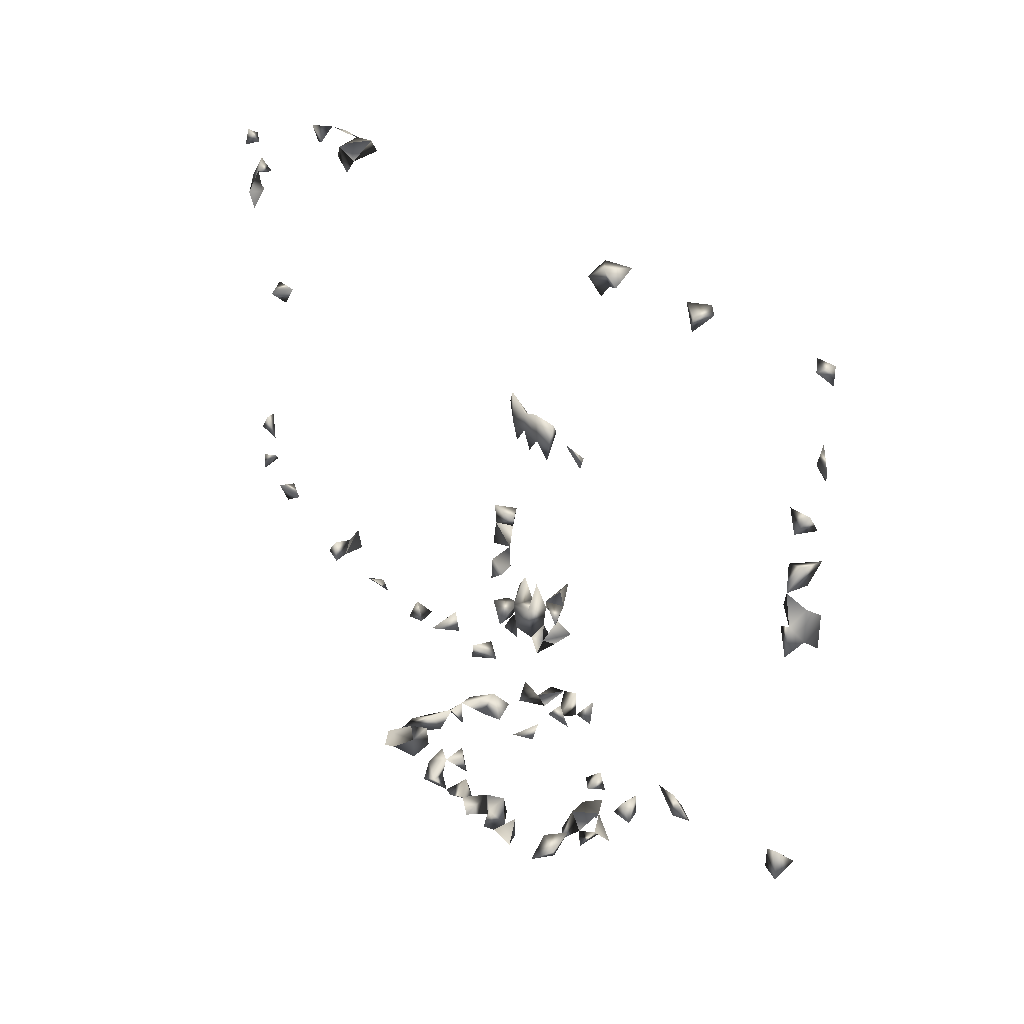
<metadata>
{"format":"obj","ext":"obj","renderer":"f3d","projection":"perspective","resolution":1024,"background":"white","views":[{"elev":28.2,"azim":54.4,"up":"+Y"}]}
</metadata>
<code>
v 0.794 0.5588 0.01717
v 0.8287 0.5572 0.05106
v 0.8287 0.5577 0.01349
v 0.2258 -0.6545 0.1104
v 0.2414 -0.6545 0.06896
v -0.8112 0.4834 0.05833
v -0.2508 -0.6513 0.1321
v 0.133 -0.6329 0.1321
v 0.8255 -0.3471 0.05833
v 0.8235 -0.2917 0.05833
v -0.8259 0.3798 0.002513
v -0.2759 -0.6523 -0.1415
v -0.06179 0.03286 -0.1441
v 0.2581 -0.6268 -0.01381
v 0.167 -0.6545 0.1193
v 0.09955 -0.6457 0.1321
v 0.2612 -0.6278 0.08593
v -0.384 -0.355 0.05833
v -0.01561 -0.6382 0.1321
v -0.07141 -0.6337 0.1321
v 0.8287 -0.3243 0.02172
v 0.7894 -0.347 0.04728
v -0.1242 -0.6545 -0.144
v 0.187 -0.6517 -0.1441
v 0.2236 -0.6545 -0.1434
v 0.2216 -0.6149 0.07805
v 0.204 -0.3605 0.05833
v -0.8278 -0.2804 0.05833
v -0.8282 -0.2674 0.02458
v -0.8282 -0.333 0.02402
v -0.8282 0.4462 0.05695
v -0.8282 0.3471 0.02101
v -0.7904 0.4612 0.04728
v 0.2369 -0.6197 0.03347
v -0.2443 -0.6266 0.1133
v -0.2649 -0.3801 0.05661
v -0.2381 -0.6203 0.07609
v -0.7936 -0.3565 -0.003026
v -0.8282 -0.3746 0.005079
v -0.2759 -0.6482 -0.04195
v -0.8098 -0.3288 -0.001678
v -0.5579 0.5585 0.05833
v 0.8287 0.5256 0.01414
v 0.2467 -0.6545 0.01232
v 0.2444 -0.6545 -0.1085
v 0.2374 -0.6545 -0.04246
v 0.2272 -0.6165 -0.103
v 0.221 -0.6177 -0.1441
v 0.07549 -0.4935 -0.1441
v 0.2764 -0.6462 -0.03572
v 0.03895 -0.6545 0.1303
v -0.1076 -0.6537 0.1321
v -0.8282 0.1141 0.01715
v -0.8233 0.3485 0.05833
v -0.8048 0.09757 -0.002965
v -0.8282 0.4654 0.02783
v -0.8282 0.4127 0.02246
v 0.3402 0.5588 0.05749
v -0.525 0.535 0.05833
v -0.4611 0.5424 0.05833
v -0.0917 0.02448 -0.1284
v 0.2033 -0.3404 -0.007076
v 0.7914 -0.311 0.04728
v 0.5583 -0.3801 0.05256
v -0.2191 -0.3527 0.05833
v -0.1181 -0.6263 0.1123
v -0.2759 -0.6474 0.07622
v -0.2705 -0.6311 -0.09028
v -0.2611 -0.6545 -0.1119
v -0.7935 -0.2399 0.04728
v -0.2168 -0.6375 0.1321
v -0.8282 -0.1583 0.02889
v -0.8027 -0.1495 0.05833
v 0.7831 0.5266 -0.005246
v -0.005836 0.03798 -0.1408
v 0.04554 0.04304 -0.1366
v 0.02525 0.01029 -0.1441
v 0.208 -0.6545 -0.01574
v 0.2355 -0.3801 0.03634
v 0.09222 -0.467 -0.1344
v 0.01534 -0.6298 0.1229
v 0.08644 -0.6255 0.1098
v 0.1575 -0.3478 0.04728
v 0.1694 -0.3518 -0.004255
v 0.5475 -0.3801 0.02203
v -0.01804 -0.6195 0.09187
v -0.2276 -0.6545 0.08812
v -0.7927 -0.1973 0.04728
v -0.8257 -0.1793 0.05833
v -0.4309 0.5198 0.04728
v -0.8282 0.3838 0.04256
v 0.5629 0.5537 0.05833
v 0.5213 0.5588 0.03674
v 0.8141 0.2885 0.05833
v 0.5872 0.5588 0.03707
v 0.2168 -0.3778 0.002495
v 0.586 -0.3525 0.05666
v -0.2002 -0.61 0.06328
v -0.2538 -0.3801 0.01022
v -0.3747 -0.3801 0.03608
v -0.249 -0.3411 0.04728
v -0.07089 -0.1686 -0.05213
v -0.0917 -0.1395 -0.07426
v -0.1048 -0.1278 -0.04373
v -0.6074 -0.3801 0.01637
v -0.2759 -0.641 0.1068
v -0.252 -0.6545 0.03661
v -0.2546 -0.6258 -0.05998
v -0.2387 -0.6205 -0.02542
v -0.2281 -0.6545 -0.04445
v -0.2477 -0.6235 0.0197
v -0.4176 -0.3801 0.01983
v -0.2759 -0.6332 0.04759
v -0.5339 -0.363 -0.001348
v -0.559 -0.3476 0.04728
v -0.5575 -0.3351 -0.008339
v -0.1952 -0.6219 0.09895
v -0.4155 0.5588 0.01673
v -0.4877 0.516 0.04728
v -0.8202 0.1418 0.001022
v -0.783 0.1333 -0.008364
v 0.3005 0.5343 0.05833
v 0.3214 0.5039 0.04728
v 0.5527 0.5588 0.01246
v 0.196 -0.6545 -0.0658
v 0.2088 -0.6545 0.0272
v 0.2012 -0.6079 -0.003847
v 0.8005 0.1093 -0.004221
v 0.7868 0.1132 0.04728
v 0.1071 -0.6545 0.08795
v -0.2039 -0.6332 -0.1441
v -0.2365 -0.6545 -0.1364
v -0.0917 -0.3395 -0.08266
v -0.09539 -0.6545 -0.1262
v -0.101 -0.6274 -0.1441
v -0.1855 -0.6545 0.1048
v -0.05305 -0.6545 0.1148
v -0.02704 -0.6545 0.07665
v 0.2259 -0.334 0.04728
v -0.04792 0.06873 -0.05213
v -0.04063 -0.2395 -0.05213
v -0.8244 -0.2458 0.05833
v -0.4274 0.5588 0.0569
v -0.5291 0.5588 0.03176
v -0.5553 0.5229 0.04728
v 0.8067 0.1836 0.05833
v 0.003326 -0.2502 -0.05213
v -0.236 -0.6545 0.006184
v -0.2345 -0.6191 -0.09317
v -0.2759 -0.6398 0.004204
v -0.5422 -0.3801 0.05698
v -0.5811 -0.3667 -0.0004016
v -0.2344 -0.3801 0.0468
v -0.1995 -0.3801 0.04509
v -0.456 0.4906 0.04728
v 0.3727 0.5368 0.05833
v 0.3626 0.5588 0.01774
v 0.3108 0.5588 0.03186
v 0.1095 -0.1779 -0.03782
v 0.5486 0.5206 0.04728
v 0.1982 -0.6545 -0.1076
v 0.7984 0.4147 -0.004764
v 0.8287 0.2905 0.0243
v 0.8287 0.3188 0.0421
v 0.8287 0.2338 0.0456
v 0.7906 0.3212 0.04728
v 0.8287 0.077 0.00515
v 0.08335 -0.29 -0.01846
v 0.09222 -0.1773 -0.0699
v 0.09222 -0.2248 -0.05856
v 0.145 -0.6189 0.09011
v 0.1118 -0.3801 0.057
v 0.06098 -0.6545 0.09568
v 0.146 -0.6545 0.09117
v 0.227 -0.6164 -0.04796
v 0.1069 -0.6283 -0.1441
v 0.0755 -0.6545 -0.1334
v -0.03319 -0.3801 0.007323
v -0.06707 -0.3801 0.04121
v 0.008197 -0.6545 0.09424
v -0.008602 0.06368 -0.05213
v -0.02555 0.09713 -0.05213
v -0.04707 0.1106 -0.08042
v -0.0212 -0.2127 -0.05213
v -0.489 0.5588 0.03253
v -0.0593 -0.1073 -0.05213
v -0.1119 -0.09406 -0.04684
v 0.01564 -0.2109 -0.05213
v -0.02477 0.1327 -0.05213
v 0.03299 0.1083 -0.08227
v 0.05263 0.1036 -0.05213
v 0.7954 0.2267 0.04728
v 0.09222 -0.5161 -0.1275
v -0.04432 -0.2804 -0.05213
v -0.2385 -0.6204 -0.1294
v -0.1932 -0.6545 -0.1123
v -0.4174 -0.3615 0.05833
v -0.5898 -0.3801 0.04523
v -0.5542 -0.3801 0.02699
v -0.0917 0.05244 -0.1122
v -0.06094 0.1033 -0.05213
v -0.8054 0.3199 0.05833
v 0.3437 0.5273 0.04728
v -0.06184 0.1607 -0.05195
v 0.5124 -0.3449 0.04728
v 0.5531 -0.3437 0.04728
v 0.1076 -0.6545 -0.1128
v 0.182 -0.6545 0.006581
v 0.07549 -0.6545 0.06028
v 0.8277 0.1359 0.002844
v 0.5877 -0.3801 0.03984
v 0.1972 -0.3801 0.02947
v 0.1539 -0.3801 0.02958
v 0.07353 -0.3206 -0.01176
v 0.1301 -0.6545 -0.1386
v 0.0002732 -0.3004 -0.01625
v -0.188 -0.3535 -0.003804
v -0.2043 -0.6545 0.05636
v -0.1321 -0.6545 -0.1036
v -0.0608 -0.6116 0.06813
v -0.09416 -0.618 0.08737
v 0.04497 0.06278 -0.05213
v -0.0462 -0.1954 -0.03528
v -0.4477 0.5588 0.02805
v -0.5317 0.543 -0.0009814
v -0.4311 0.53 -0.004381
v -0.05353 0.0587 -0.1236
v -0.0917 -0.1033 -0.08278
v -0.006302 0.1148 -0.07689
v 0.008724 0.1423 -0.05213
v 0.2032 -0.6085 -0.07429
v 0.07229 -0.2147 -0.03237
v 0.09222 -0.2926 -0.07662
v 0.08267 -0.2585 -0.05213
v 0.81 0.3583 -0.001743
v 0.09222 -0.4806 -0.09447
v -0.0772 -0.2843 -0.05213
v -0.1061 -0.1711 -0.03872
v -0.0917 -0.2245 -0.07055
v -0.06746 -0.2209 -0.03134
v 0.04652 -0.2467 -0.05213
v -0.008411 -0.2923 -0.05213
v -0.01906 -0.2635 -0.02377
v -0.1269 -0.6138 0.07458
v -0.09429 -0.6051 0.0486
v 0.7821 0.3724 -0.008694
v 0.8122 0.07168 0.05833
v 0.8287 0.09887 0.03531
v 0.8287 0.1566 0.03512
v 0.08438 -0.6134 0.07366
v 0.1335 -0.3599 -0.002147
v 0.1168 -0.3396 0.04728
v -0.0797 -0.6545 0.04801
v 0.01424 0.09239 -0.05213
v -0.4873 0.5403 -0.00168
v -0.08171 0.1337 -0.06113
v 0.009625 0.06103 -0.1216
v 0.1916 -0.6047 -0.03725
v 0.109 -0.2468 -0.02694
v 0.07439 -0.3141 -0.05213
v 0.79 0.152 0.04728
v 0.8287 0.379 0.01283
v 0.8186 0.226 0.0004902
v -0.1608 -0.3801 0.007259
v 0.03925 -0.2883 -0.05213
v -0.2325 -0.6545 -0.09745
v -0.7993 0.398 0.04728
v 0.8287 0.2005 0.03672
v 0.0495 -0.6184 0.08857
v 0.04929 -0.2992 -0.01651
v -0.1348 -0.6545 0.06684
v -0.09974 -0.6545 0.09235
v -0.1032 -0.2045 -0.03397
v -0.2125 -0.3781 0.00258
v -0.06442 -0.3199 -0.05213
v 0.02503 -0.2573 -0.02495
v -0.7859 0.3584 0.04728
v -0.04587 -0.3593 -0.05213
v -0.0634 -0.3591 -0.00236
v -0.09012 -0.3573 -0.05213
v -0.05285 -0.3454 0.04728
v 0.05412 0.1366 -0.05875
v 0.8173 0.1283 0.05833
v -0.04889 -0.3172 -0.01257
v -0.08063 -0.2816 -0.02026
v -0.09852 -0.2423 -0.02777
f 4 17 26
f 26 5 4
f 4 5 17
f 34 26 17
f 5 26 34
f 34 17 5
f 30 38 41
f 38 39 41
f 41 39 30
f 39 38 30
f 1 2 43
f 2 3 43
f 3 2 1
f 48 47 45
f 48 45 25
f 56 33 31
f 6 33 56
f 56 31 6
f 6 31 33
f 10 21 63
f 9 10 63
f 21 10 9
f 21 22 63
f 63 22 9
f 22 21 9
f 1 43 74
f 74 43 3
f 74 3 1
f 78 46 44
f 78 44 14
f 14 46 78
f 14 44 46
f 87 67 37
f 87 71 7
f 7 35 71
f 72 88 89
f 89 88 73
f 72 73 88
f 89 73 72
f 106 87 7
f 106 35 7
f 67 87 106
f 106 67 37
f 106 37 35
f 109 108 40
f 40 108 110
f 108 109 110
f 110 109 40
f 113 107 67
f 113 67 37
f 37 67 107
f 37 111 113
f 37 107 111
f 35 37 117
f 117 71 35
f 117 98 37
f 55 120 121
f 121 120 53
f 53 55 121
f 120 55 53
f 8 82 130
f 130 16 8
f 8 16 82
f 136 117 71
f 71 87 136
f 138 137 86
f 19 137 138
f 19 86 137
f 28 70 142
f 142 70 29
f 142 29 28
f 28 29 70
f 145 59 42
f 145 144 59
f 42 144 145
f 42 59 144
f 150 113 111
f 107 113 150
f 150 148 107
f 148 111 107
f 109 148 150
f 150 111 109
f 109 111 148
f 153 101 65
f 153 65 36
f 36 65 101
f 99 101 153
f 36 99 153
f 101 99 36
f 155 119 90
f 60 119 155
f 155 90 60
f 60 90 119
f 93 124 160
f 92 93 160
f 124 93 92
f 160 124 95
f 160 95 92
f 92 95 124
f 45 47 161
f 25 45 161
f 161 48 24
f 24 25 161
f 48 25 24
f 47 48 161
f 166 164 163
f 166 163 94
f 94 163 164
f 94 164 166
f 16 130 173
f 173 82 16
f 15 171 174
f 8 15 174
f 8 15 171
f 174 171 130
f 174 130 8
f 171 130 8
f 175 50 46
f 14 50 175
f 175 46 14
f 50 46 14
f 180 86 81
f 180 81 19
f 19 81 86
f 180 138 86
f 19 138 180
f 195 132 12
f 12 69 195
f 132 69 12
f 68 149 195
f 195 69 68
f 100 112 197
f 197 112 18
f 18 100 197
f 112 100 18
f 199 152 114
f 199 152 116
f 114 116 199
f 152 116 114
f 151 198 199
f 115 151 199
f 198 151 115
f 199 152 115
f 115 152 198
f 199 198 105
f 105 152 199
f 198 152 105
f 182 189 201
f 201 183 140
f 140 182 201
f 183 182 140
f 58 122 203
f 158 122 58
f 123 158 203
f 122 123 203
f 158 123 122
f 203 158 157
f 58 157 158
f 203 157 156
f 203 156 58
f 58 156 157
f 85 205 206
f 206 205 64
f 205 85 64
f 126 127 208
f 208 127 78
f 78 126 208
f 127 126 78
f 85 206 211
f 64 85 211
f 211 206 97
f 211 97 64
f 64 97 206
f 84 96 212
f 62 84 212
f 212 96 62
f 96 84 62
f 212 139 79
f 27 139 212
f 212 79 27
f 27 79 139
f 176 207 215
f 215 207 177
f 215 177 176
f 176 177 207
f 98 117 218
f 117 136 218
f 218 136 87
f 37 98 218
f 218 87 37
f 134 135 219
f 219 135 23
f 23 134 219
f 135 134 23
f 60 143 224
f 224 90 60
f 143 90 60
f 224 143 118
f 143 118 90
f 226 224 118
f 90 224 226
f 226 118 90
f 227 200 61
f 13 200 227
f 227 61 13
f 13 61 200
f 228 186 103
f 103 104 228
f 186 104 103
f 228 187 186
f 104 187 228
f 104 186 187
f 182 183 229
f 183 189 229
f 169 170 232
f 159 169 232
f 159 170 232
f 170 169 159
f 236 193 80
f 49 193 236
f 236 80 49
f 49 80 193
f 238 103 102
f 102 104 238
f 238 104 103
f 104 103 102
f 241 234 232
f 241 232 170
f 170 234 241
f 141 194 243
f 141 147 194
f 194 242 243
f 242 194 147
f 147 184 243
f 243 184 141
f 184 147 141
f 167 210 248
f 128 210 248
f 128 167 248
f 210 167 128
f 130 209 250
f 130 173 209
f 250 130 82
f 251 213 83
f 84 213 251
f 83 84 251
f 83 84 213
f 252 213 172
f 83 213 252
f 252 172 83
f 83 172 213
f 220 221 253
f 253 245 220
f 221 245 253
f 245 221 220
f 190 222 254
f 254 222 191
f 190 191 222
f 181 229 254
f 254 182 181
f 181 182 229
f 191 230 254
f 254 229 190
f 190 229 230
f 254 189 182
f 254 230 189
f 230 229 189
f 255 225 185
f 144 225 255
f 255 185 144
f 144 185 225
f 183 201 256
f 256 204 183
f 204 189 183
f 201 204 256
f 204 201 189
f 257 77 76
f 257 76 75
f 75 77 257
f 75 76 77
f 175 231 258
f 258 231 125
f 258 175 125
f 231 175 125
f 127 175 258
f 258 175 78
f 78 127 258
f 78 127 175
f 232 234 259
f 170 232 259
f 259 234 170
f 233 234 260
f 168 233 260
f 168 234 260
f 234 233 168
f 262 246 235
f 162 246 262
f 262 235 162
f 162 235 246
f 68 69 266
f 266 149 108
f 266 108 68
f 68 108 149
f 69 132 266
f 266 195 149
f 131 132 195
f 132 196 266
f 196 132 131
f 266 196 195
f 131 195 196
f 57 91 267
f 267 91 11
f 11 57 267
f 91 57 11
f 146 192 268
f 268 165 146
f 146 165 192
f 192 263 268
f 268 263 165
f 263 192 165
f 269 250 82
f 82 173 269
f 269 250 209
f 269 209 173
f 269 173 81
f 51 173 269
f 269 81 51
f 51 81 173
f 270 260 214
f 168 214 270
f 168 214 260
f 270 265 260
f 270 265 168
f 168 260 265
f 272 137 52
f 20 137 272
f 20 52 137
f 52 66 272
f 66 52 20
f 272 221 20
f 221 66 20
f 272 244 221
f 66 221 244
f 272 271 244
f 66 271 272
f 66 244 271
f 273 240 223
f 273 223 102
f 273 240 102
f 102 223 240
f 217 264 274
f 274 264 154
f 154 217 274
f 264 217 154
f 265 242 147
f 216 242 265
f 147 243 276
f 276 243 216
f 243 242 216
f 276 270 265
f 216 270 276
f 216 265 270
f 276 265 241
f 147 241 265
f 276 241 188
f 276 188 147
f 147 188 241
f 277 202 54
f 32 202 277
f 202 54 32
f 277 91 32
f 32 54 91
f 277 267 91
f 54 267 277
f 267 91 54
f 280 278 275
f 133 275 278
f 133 278 280
f 280 275 133
f 178 279 281
f 281 279 179
f 281 179 178
f 178 179 279
f 190 230 282
f 282 230 191
f 282 191 190
f 249 261 283
f 283 261 146
f 283 249 146
f 261 249 146
f 247 248 283
f 283 248 129
f 129 247 283
f 248 247 129
f 248 249 283
f 283 249 210
f 283 248 210
f 249 248 210
f 284 275 194
f 275 237 194
f 285 284 194
f 194 237 285
f 275 284 285
f 237 275 285
f 286 273 239
f 240 273 286
f 239 240 286
f 273 240 239

</code>
